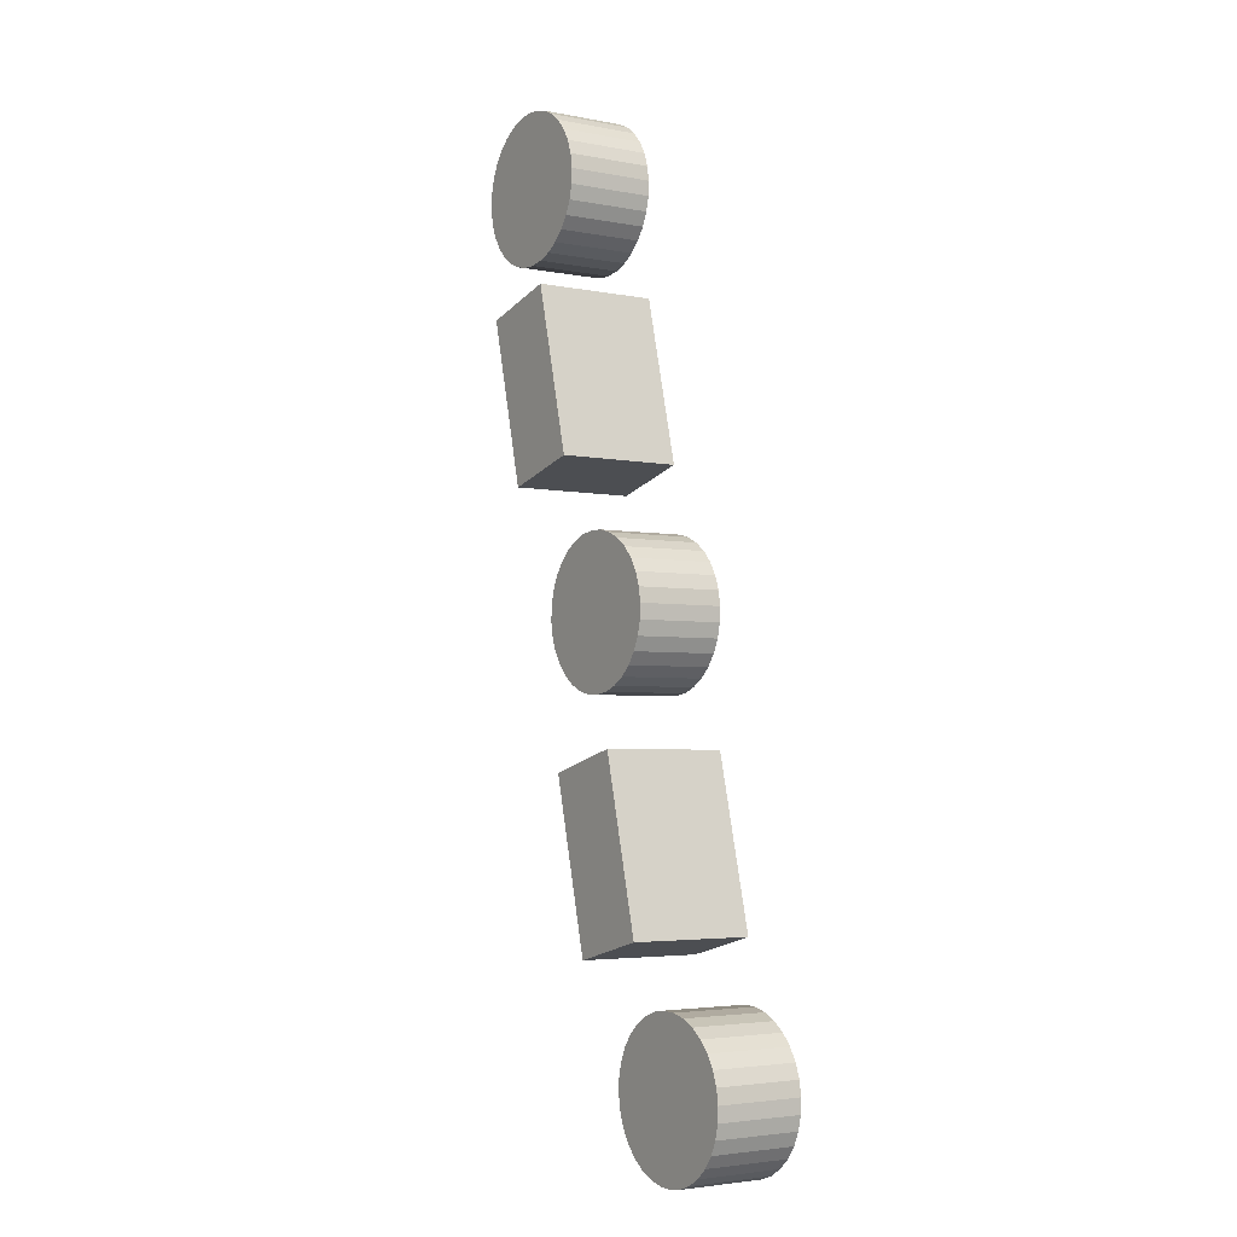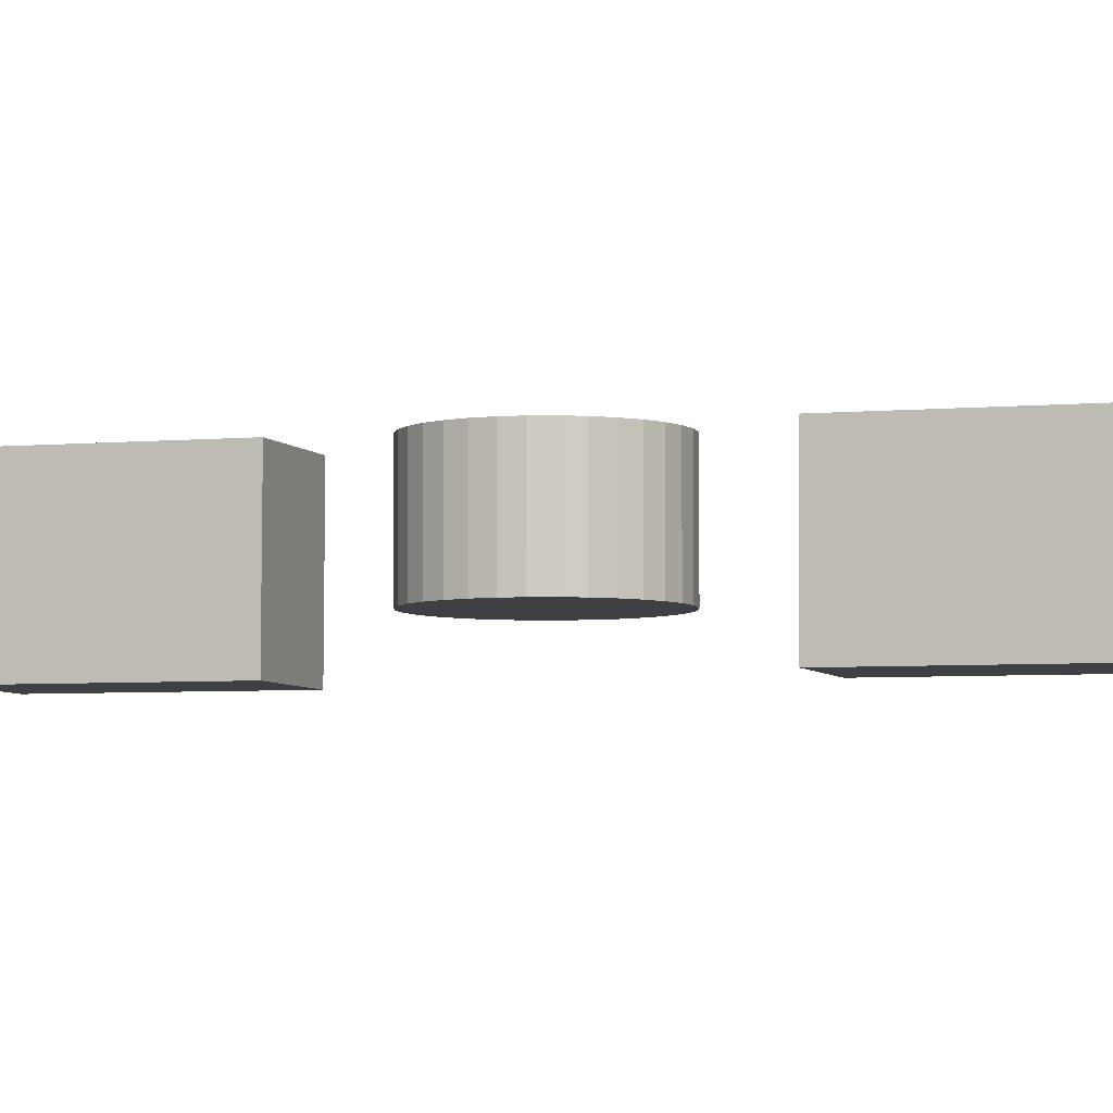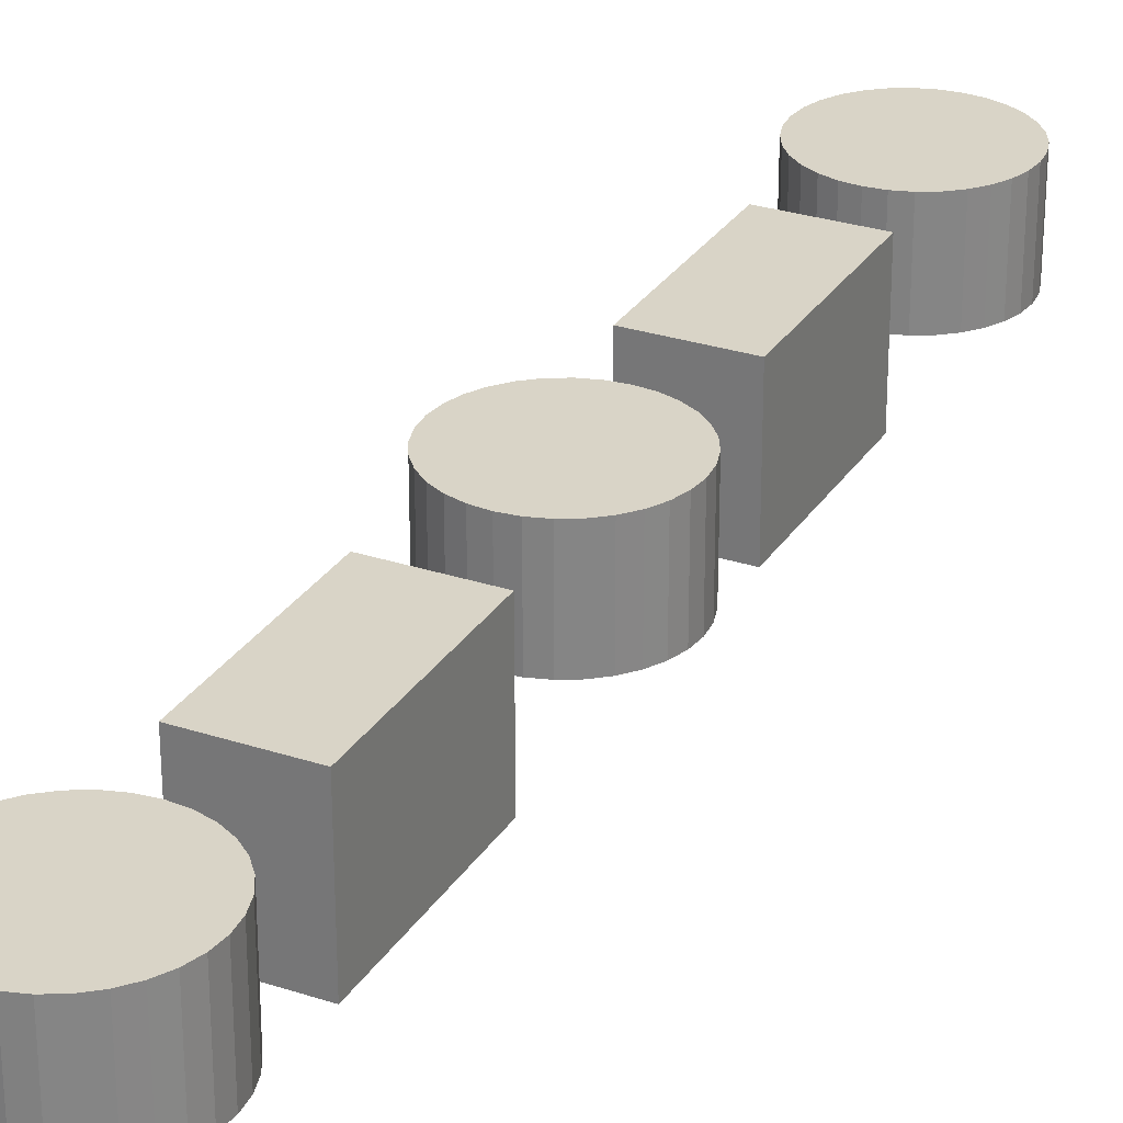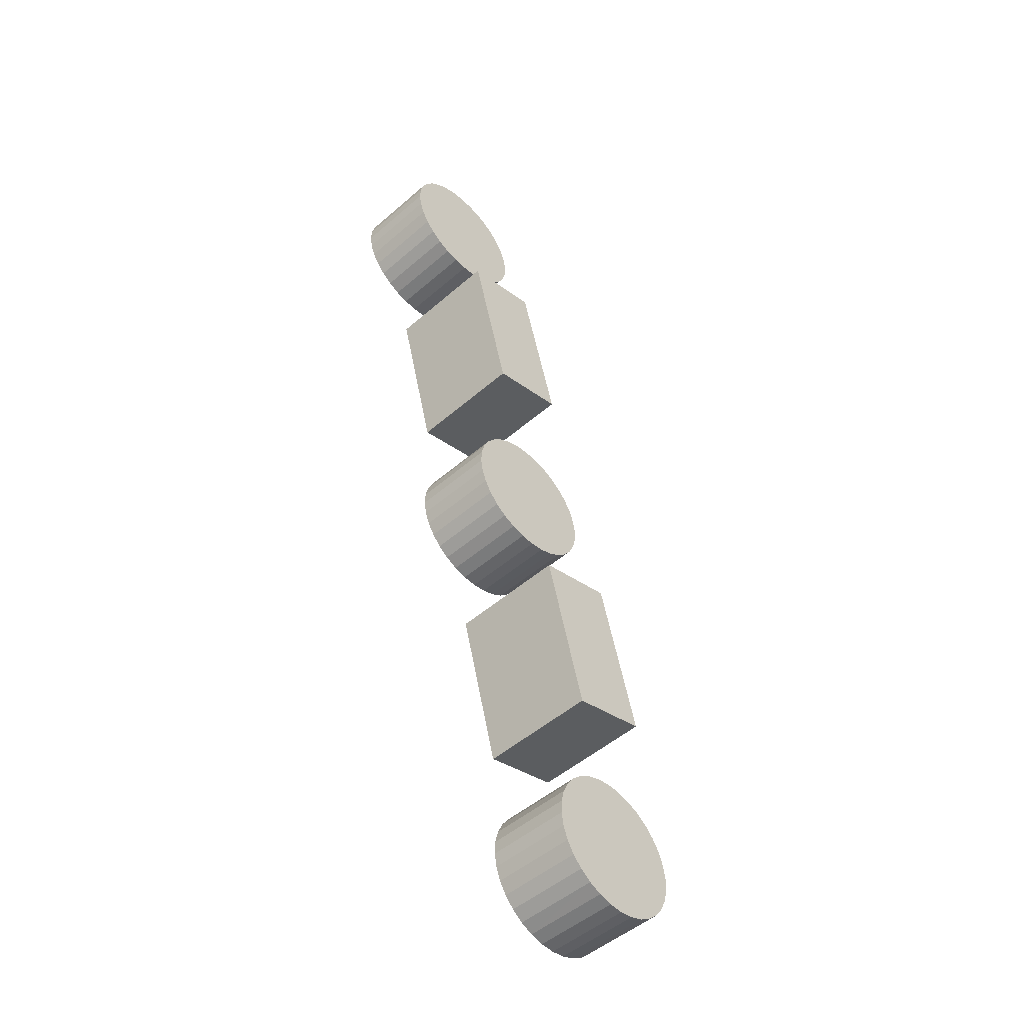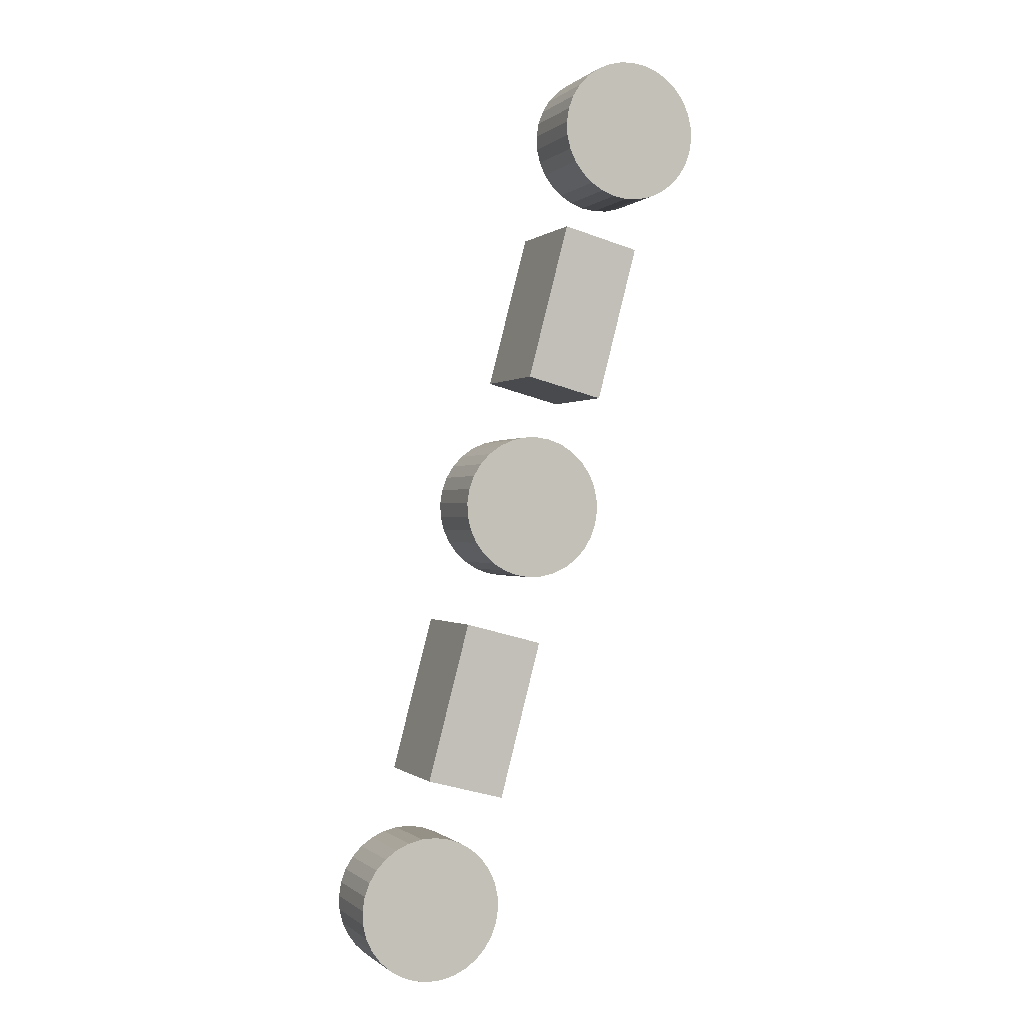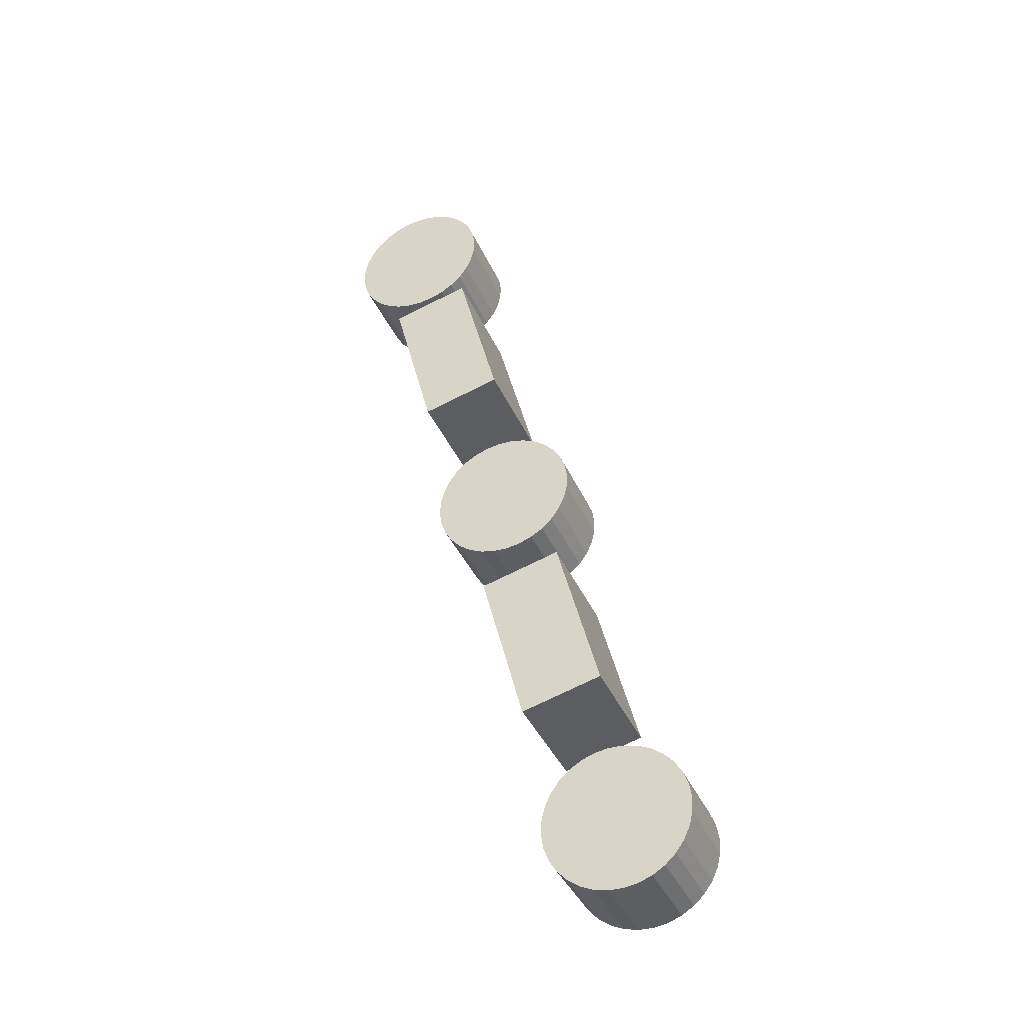
<metadata>
{"format":"obj","ext":"obj","renderer":"f3d","projection":"perspective","resolution":1024,"background":"white","views":[{"elev":-3.5,"azim":56.9,"up":"+Z"},{"elev":-5.1,"azim":93.7,"up":"+Y"},{"elev":28.4,"azim":-168.3,"up":"+Y"},{"elev":-50.0,"azim":-46.5,"up":"+Z"},{"elev":-0.4,"azim":158.4,"up":"+Z"},{"elev":-38.7,"azim":22.1,"up":"+Z"}]}
</metadata>
<code>
o 26_Circle.045
v -0.938 -0.2101 3.659
v -0.9412 -0.2101 3.659
v -0.9445 -0.2101 3.659
v -0.9476 -0.2101 3.659
v -0.9506 -0.2101 3.661
v -0.9532 -0.2101 3.663
v -0.9554 -0.2101 3.665
v -0.9571 -0.2101 3.668
v -0.9583 -0.2101 3.671
v -0.9588 -0.2101 3.674
v -0.9587 -0.2101 3.677
v -0.9579 -0.2101 3.681
v -0.9565 -0.2101 3.684
v -0.9546 -0.2101 3.686
v -0.9522 -0.2101 3.688
v -0.9495 -0.2101 3.69
v -0.9464 -0.2101 3.691
v -0.9432 -0.2101 3.692
v -0.9399 -0.2101 3.692
v -0.9368 -0.2101 3.691
v -0.9338 -0.2101 3.689
v -0.9312 -0.2101 3.688
v -0.9289 -0.2101 3.685
v -0.9272 -0.2101 3.682
v -0.9261 -0.2101 3.679
v -0.9256 -0.2101 3.676
v -0.9257 -0.2101 3.673
v -0.9265 -0.2101 3.67
v -0.9278 -0.2101 3.667
v -0.9298 -0.2101 3.664
v -0.9322 -0.2101 3.662
v -0.9349 -0.2101 3.66
v -0.938 -0.191 3.659
v -0.9412 -0.191 3.659
v -0.9445 -0.191 3.659
v -0.9476 -0.191 3.659
v -0.9506 -0.191 3.661
v -0.9532 -0.191 3.663
v -0.9554 -0.191 3.665
v -0.9571 -0.191 3.668
v -0.9583 -0.191 3.671
v -0.9588 -0.191 3.674
v -0.9587 -0.191 3.677
v -0.9579 -0.191 3.681
v -0.9565 -0.191 3.684
v -0.9546 -0.191 3.686
v -0.9522 -0.191 3.688
v -0.9495 -0.191 3.69
v -0.9464 -0.191 3.691
v -0.9432 -0.191 3.692
v -0.9399 -0.191 3.692
v -0.9368 -0.191 3.691
v -0.9338 -0.191 3.689
v -0.9312 -0.191 3.688
v -0.9289 -0.191 3.685
v -0.9272 -0.191 3.682
v -0.9261 -0.191 3.679
v -0.9256 -0.191 3.676
v -0.9257 -0.191 3.673
v -0.9265 -0.191 3.67
v -0.9278 -0.191 3.667
v -0.9298 -0.191 3.664
v -0.9322 -0.191 3.662
v -0.9349 -0.191 3.66
v -0.9889 -0.2101 3.844
v -0.9921 -0.2101 3.843
v -0.9953 -0.2101 3.844
v -0.9985 -0.2101 3.844
v -1.001 -0.2101 3.846
v -1.004 -0.2101 3.848
v -1.006 -0.2101 3.85
v -1.008 -0.2101 3.853
v -1.009 -0.2101 3.856
v -1.01 -0.2101 3.859
v -1.01 -0.2101 3.862
v -1.009 -0.2101 3.865
v -1.007 -0.2101 3.868
v -1.006 -0.2101 3.871
v -1.003 -0.2101 3.873
v -1 -0.2101 3.875
v -0.9973 -0.2101 3.876
v -0.9941 -0.2101 3.877
v -0.9908 -0.2101 3.876
v -0.9877 -0.2101 3.876
v -0.9847 -0.2101 3.874
v -0.9821 -0.2101 3.872
v -0.9798 -0.2101 3.87
v -0.9781 -0.2101 3.867
v -0.977 -0.2101 3.864
v -0.9765 -0.2101 3.861
v -0.9766 -0.2101 3.858
v -0.9774 -0.2101 3.855
v -0.9787 -0.2101 3.852
v -0.9806 -0.2101 3.849
v -0.983 -0.2101 3.847
v -0.9858 -0.2101 3.845
v -0.9889 -0.191 3.844
v -0.9921 -0.191 3.843
v -0.9953 -0.191 3.844
v -0.9985 -0.191 3.844
v -1.001 -0.191 3.846
v -1.004 -0.191 3.848
v -1.006 -0.191 3.85
v -1.008 -0.191 3.853
v -1.009 -0.191 3.856
v -1.01 -0.191 3.859
v -1.01 -0.191 3.862
v -1.009 -0.191 3.865
v -1.007 -0.191 3.868
v -1.006 -0.191 3.871
v -1.003 -0.191 3.873
v -1 -0.191 3.875
v -0.9973 -0.191 3.876
v -0.9941 -0.191 3.877
v -0.9908 -0.191 3.876
v -0.9877 -0.191 3.876
v -0.9847 -0.191 3.874
v -0.9821 -0.191 3.872
v -0.9798 -0.191 3.87
v -0.9781 -0.191 3.867
v -0.977 -0.191 3.864
v -0.9765 -0.191 3.861
v -0.9766 -0.191 3.858
v -0.9774 -0.191 3.855
v -0.9787 -0.191 3.852
v -0.9806 -0.191 3.849
v -0.983 -0.191 3.847
v -0.9858 -0.191 3.845
v -0.9635 -0.2101 3.753
v -0.9667 -0.2101 3.752
v -0.97 -0.2101 3.752
v -0.9731 -0.2101 3.753
v -0.9761 -0.2101 3.754
v -0.9787 -0.2101 3.756
v -0.981 -0.2101 3.759
v -0.9827 -0.2101 3.761
v -0.9838 -0.2101 3.764
v -0.9843 -0.2101 3.768
v -0.9842 -0.2101 3.771
v -0.9834 -0.2101 3.774
v -0.9821 -0.2101 3.777
v -0.9801 -0.2101 3.78
v -0.9778 -0.2101 3.782
v -0.975 -0.2101 3.784
v -0.9719 -0.2101 3.785
v -0.9687 -0.2101 3.785
v -0.9654 -0.2101 3.785
v -0.9623 -0.2101 3.784
v -0.9593 -0.2101 3.783
v -0.9567 -0.2101 3.781
v -0.9545 -0.2101 3.779
v -0.9528 -0.2101 3.776
v -0.9516 -0.2101 3.773
v -0.9511 -0.2101 3.77
v -0.9512 -0.2101 3.766
v -0.952 -0.2101 3.763
v -0.9534 -0.2101 3.76
v -0.9553 -0.2101 3.758
v -0.9577 -0.2101 3.755
v -0.9604 -0.2101 3.754
v -0.9635 -0.191 3.753
v -0.9667 -0.191 3.752
v -0.97 -0.191 3.752
v -0.9731 -0.191 3.753
v -0.9761 -0.191 3.754
v -0.9787 -0.191 3.756
v -0.981 -0.191 3.759
v -0.9827 -0.191 3.761
v -0.9838 -0.191 3.764
v -0.9843 -0.191 3.768
v -0.9842 -0.191 3.771
v -0.9834 -0.191 3.774
v -0.9821 -0.191 3.777
v -0.9801 -0.191 3.78
v -0.9778 -0.191 3.782
v -0.975 -0.191 3.784
v -0.9719 -0.191 3.785
v -0.9687 -0.191 3.785
v -0.9654 -0.191 3.785
v -0.9623 -0.191 3.784
v -0.9593 -0.191 3.783
v -0.9567 -0.191 3.781
v -0.9545 -0.191 3.779
v -0.9528 -0.191 3.776
v -0.9516 -0.191 3.773
v -0.9511 -0.191 3.77
v -0.9512 -0.191 3.766
v -0.952 -0.191 3.763
v -0.9534 -0.191 3.76
v -0.9553 -0.191 3.758
v -0.9577 -0.191 3.755
v -0.9604 -0.191 3.754
v -0.9693 -0.2176 3.737
v -0.9693 -0.191 3.736
v -0.9598 -0.2177 3.7
v -0.9598 -0.1911 3.7
v -0.9513 -0.2176 3.741
v -0.9513 -0.191 3.741
v -0.9419 -0.2177 3.705
v -0.9418 -0.1911 3.705
v -0.9944 -0.2176 3.831
v -0.9944 -0.191 3.831
v -0.985 -0.2177 3.795
v -0.9849 -0.1911 3.795
v -0.9765 -0.2176 3.836
v -0.9765 -0.191 3.836
v -0.967 -0.2177 3.8
v -0.967 -0.1911 3.8
f 3 27 19
f 53 57 33
f 4 35 3
f 31 62 30
f 18 49 17
f 5 36 4
f 32 63 31
f 19 50 18
f 6 37 5
f 1 64 32
f 20 51 19
f 7 38 6
f 21 52 20
f 8 39 7
f 22 53 21
f 9 40 8
f 23 54 22
f 10 41 9
f 24 55 23
f 11 42 10
f 25 56 24
f 12 43 11
f 26 57 25
f 13 44 12
f 27 58 26
f 14 45 13
f 28 59 27
f 15 46 14
f 2 33 1
f 29 60 28
f 16 47 15
f 3 34 2
f 30 61 29
f 17 48 16
f 67 91 83
f 113 121 97
f 68 99 67
f 95 126 94
f 82 113 81
f 69 100 68
f 96 127 95
f 83 114 82
f 70 101 69
f 65 128 96
f 84 115 83
f 71 102 70
f 85 116 84
f 72 103 71
f 86 117 85
f 73 104 72
f 87 118 86
f 74 105 73
f 88 119 87
f 75 106 74
f 89 120 88
f 76 107 75
f 90 121 89
f 77 108 76
f 91 122 90
f 78 109 77
f 92 123 91
f 79 110 78
f 66 97 65
f 93 124 92
f 80 111 79
f 67 98 66
f 94 125 93
f 81 112 80
f 131 155 147
f 181 185 161
f 132 163 131
f 159 190 158
f 146 177 145
f 133 164 132
f 160 191 159
f 147 178 146
f 134 165 133
f 160 161 192
f 148 179 147
f 135 166 134
f 149 180 148
f 136 167 135
f 150 181 149
f 137 168 136
f 151 182 150
f 138 169 137
f 152 183 151
f 139 170 138
f 153 184 152
f 140 171 139
f 154 185 153
f 141 172 140
f 155 186 154
f 142 173 141
f 156 187 155
f 143 174 142
f 129 162 161
f 157 188 156
f 144 175 143
f 131 162 130
f 158 189 157
f 145 176 144
f 194 195 193
f 196 199 195
f 199 198 197
f 198 193 197
f 199 193 195
f 200 194 198
f 202 203 201
f 204 207 203
f 207 206 205
f 205 202 201
f 203 205 201
f 208 202 206
f 3 2 1
f 1 32 31
f 31 30 27
f 30 29 27
f 29 28 27
f 27 26 25
f 25 24 27
f 24 23 27
f 23 22 21
f 21 20 19
f 19 18 17
f 17 16 19
f 16 15 19
f 15 14 11
f 14 13 11
f 13 12 11
f 11 10 7
f 10 9 7
f 9 8 7
f 7 6 5
f 5 4 7
f 4 3 7
f 3 1 27
f 1 31 27
f 23 21 27
f 21 19 27
f 19 15 11
f 11 7 19
f 7 3 19
f 33 34 35
f 35 36 33
f 36 37 33
f 37 38 39
f 39 40 41
f 41 42 43
f 43 44 41
f 44 45 41
f 45 46 47
f 47 48 45
f 48 49 45
f 49 50 53
f 50 51 53
f 51 52 53
f 53 54 55
f 55 56 53
f 56 57 53
f 57 58 59
f 59 60 61
f 61 62 33
f 62 63 33
f 63 64 33
f 37 39 33
f 39 41 33
f 57 59 33
f 59 61 33
f 41 45 33
f 45 49 33
f 49 53 33
f 4 36 35
f 31 63 62
f 18 50 49
f 5 37 36
f 32 64 63
f 19 51 50
f 6 38 37
f 1 33 64
f 20 52 51
f 7 39 38
f 21 53 52
f 8 40 39
f 22 54 53
f 9 41 40
f 23 55 54
f 10 42 41
f 24 56 55
f 11 43 42
f 25 57 56
f 12 44 43
f 26 58 57
f 13 45 44
f 27 59 58
f 14 46 45
f 28 60 59
f 15 47 46
f 2 34 33
f 29 61 60
f 16 48 47
f 3 35 34
f 30 62 61
f 17 49 48
f 67 66 65
f 65 96 95
f 95 94 93
f 93 92 95
f 92 91 95
f 91 90 89
f 89 88 87
f 87 86 83
f 86 85 83
f 85 84 83
f 83 82 79
f 82 81 79
f 81 80 79
f 79 78 77
f 77 76 75
f 75 74 71
f 74 73 71
f 73 72 71
f 71 70 67
f 70 69 67
f 69 68 67
f 67 65 91
f 65 95 91
f 91 89 83
f 89 87 83
f 79 77 75
f 83 79 75
f 75 71 83
f 71 67 83
f 97 98 99
f 99 100 97
f 100 101 97
f 101 102 103
f 103 104 105
f 105 106 109
f 106 107 109
f 107 108 109
f 109 110 111
f 111 112 109
f 112 113 109
f 113 114 115
f 115 116 117
f 117 118 121
f 118 119 121
f 119 120 121
f 121 122 123
f 123 124 121
f 124 125 121
f 125 126 127
f 127 128 97
f 101 103 97
f 103 105 97
f 113 115 121
f 115 117 121
f 125 127 121
f 127 97 121
f 105 109 97
f 109 113 97
f 68 100 99
f 95 127 126
f 82 114 113
f 69 101 100
f 96 128 127
f 83 115 114
f 70 102 101
f 65 97 128
f 84 116 115
f 71 103 102
f 85 117 116
f 72 104 103
f 86 118 117
f 73 105 104
f 87 119 118
f 74 106 105
f 88 120 119
f 75 107 106
f 89 121 120
f 76 108 107
f 90 122 121
f 77 109 108
f 91 123 122
f 78 110 109
f 92 124 123
f 79 111 110
f 66 98 97
f 93 125 124
f 80 112 111
f 67 99 98
f 94 126 125
f 81 113 112
f 131 130 129
f 129 160 159
f 159 158 157
f 157 156 159
f 156 155 159
f 155 154 153
f 153 152 155
f 152 151 155
f 151 150 149
f 149 148 147
f 147 146 143
f 146 145 143
f 145 144 143
f 143 142 139
f 142 141 139
f 141 140 139
f 139 138 137
f 137 136 135
f 135 134 131
f 134 133 131
f 133 132 131
f 131 129 155
f 129 159 155
f 151 149 155
f 149 147 155
f 139 137 135
f 147 143 139
f 139 135 147
f 135 131 147
f 161 162 163
f 163 164 161
f 164 165 161
f 165 166 167
f 167 168 169
f 169 170 173
f 170 171 173
f 171 172 173
f 173 174 175
f 175 176 173
f 176 177 173
f 177 178 181
f 178 179 181
f 179 180 181
f 181 182 183
f 183 184 181
f 184 185 181
f 185 186 187
f 187 188 189
f 189 190 191
f 191 192 161
f 165 167 161
f 167 169 161
f 185 187 161
f 187 189 161
f 189 191 161
f 169 173 161
f 173 177 161
f 177 181 161
f 132 164 163
f 159 191 190
f 146 178 177
f 133 165 164
f 160 192 191
f 147 179 178
f 134 166 165
f 160 129 161
f 148 180 179
f 135 167 166
f 149 181 180
f 136 168 167
f 150 182 181
f 137 169 168
f 151 183 182
f 138 170 169
f 152 184 183
f 139 171 170
f 153 185 184
f 140 172 171
f 154 186 185
f 141 173 172
f 155 187 186
f 142 174 173
f 156 188 187
f 143 175 174
f 129 130 162
f 157 189 188
f 144 176 175
f 131 163 162
f 158 190 189
f 145 177 176
f 194 196 195
f 196 200 199
f 199 200 198
f 198 194 193
f 199 197 193
f 200 196 194
f 202 204 203
f 204 208 207
f 207 208 206
f 205 206 202
f 203 207 205
f 208 204 202

</code>
